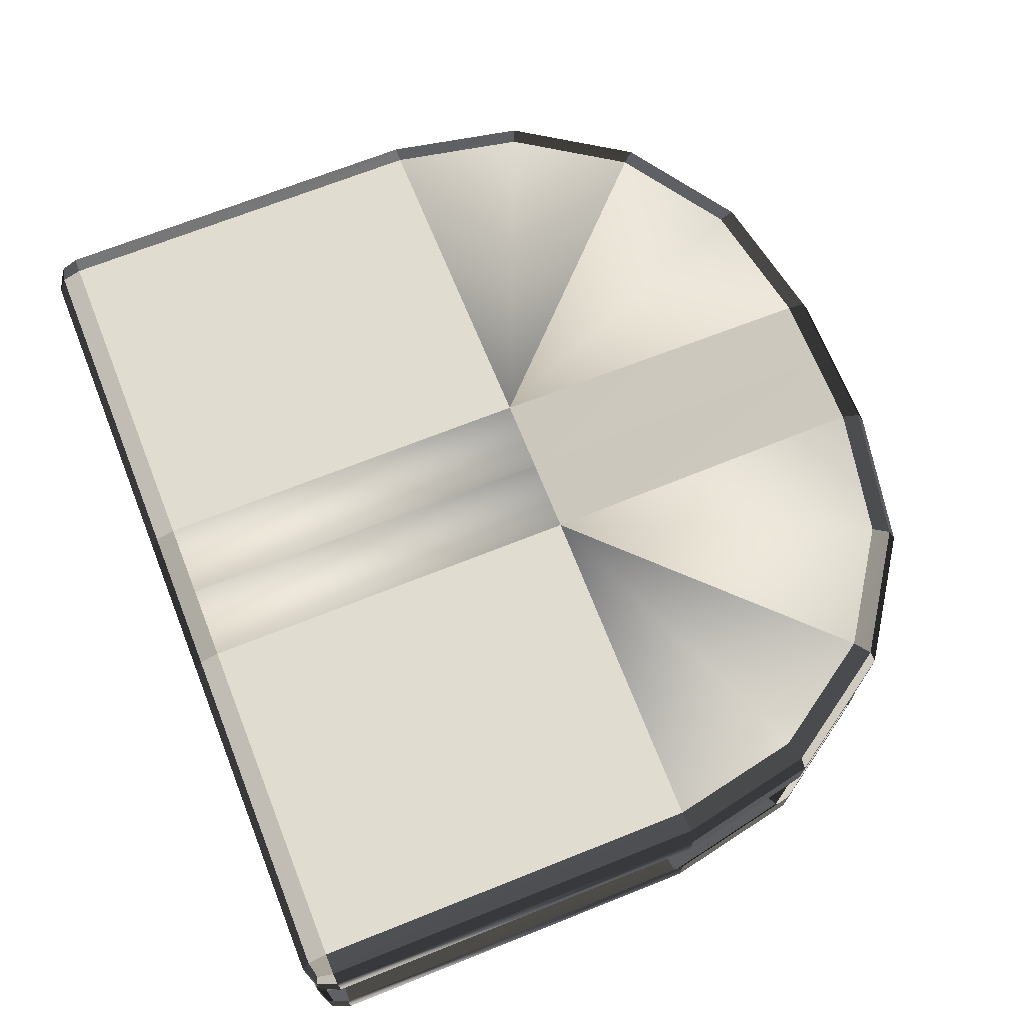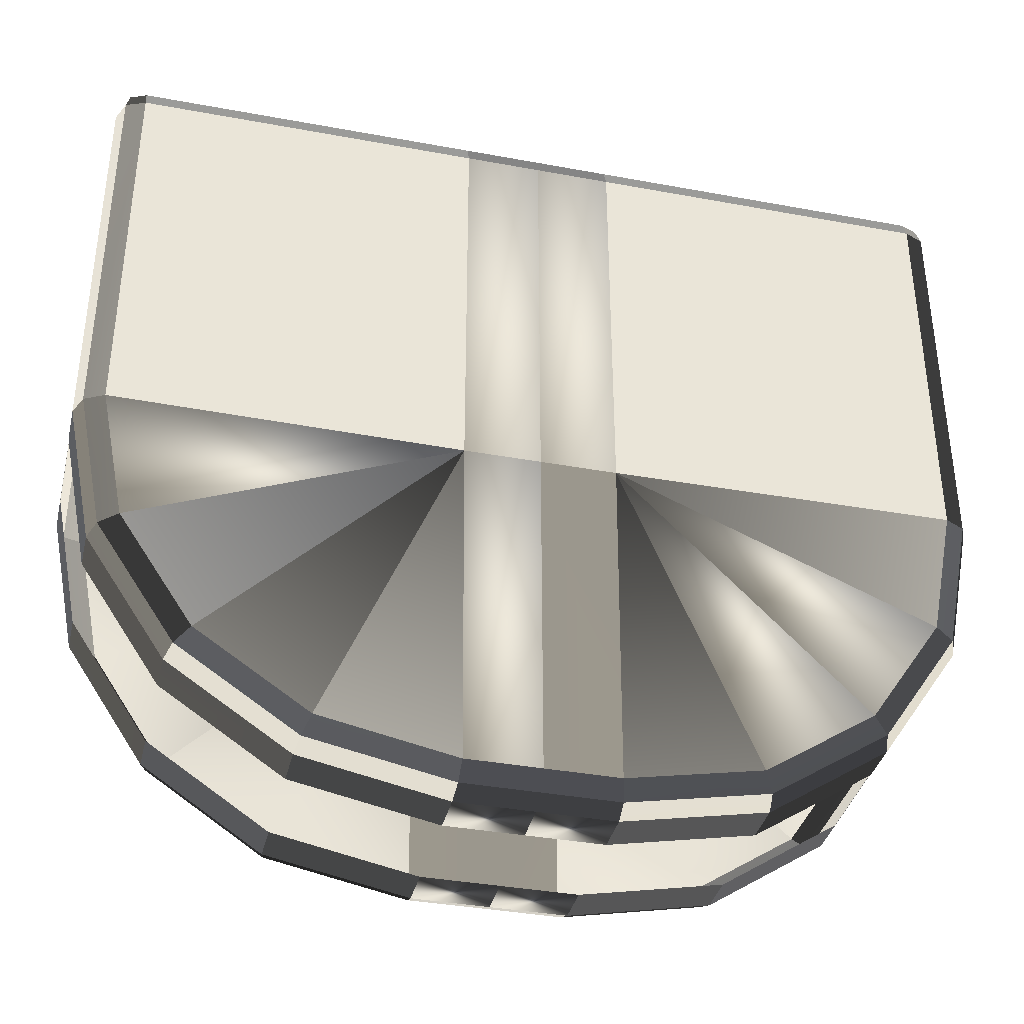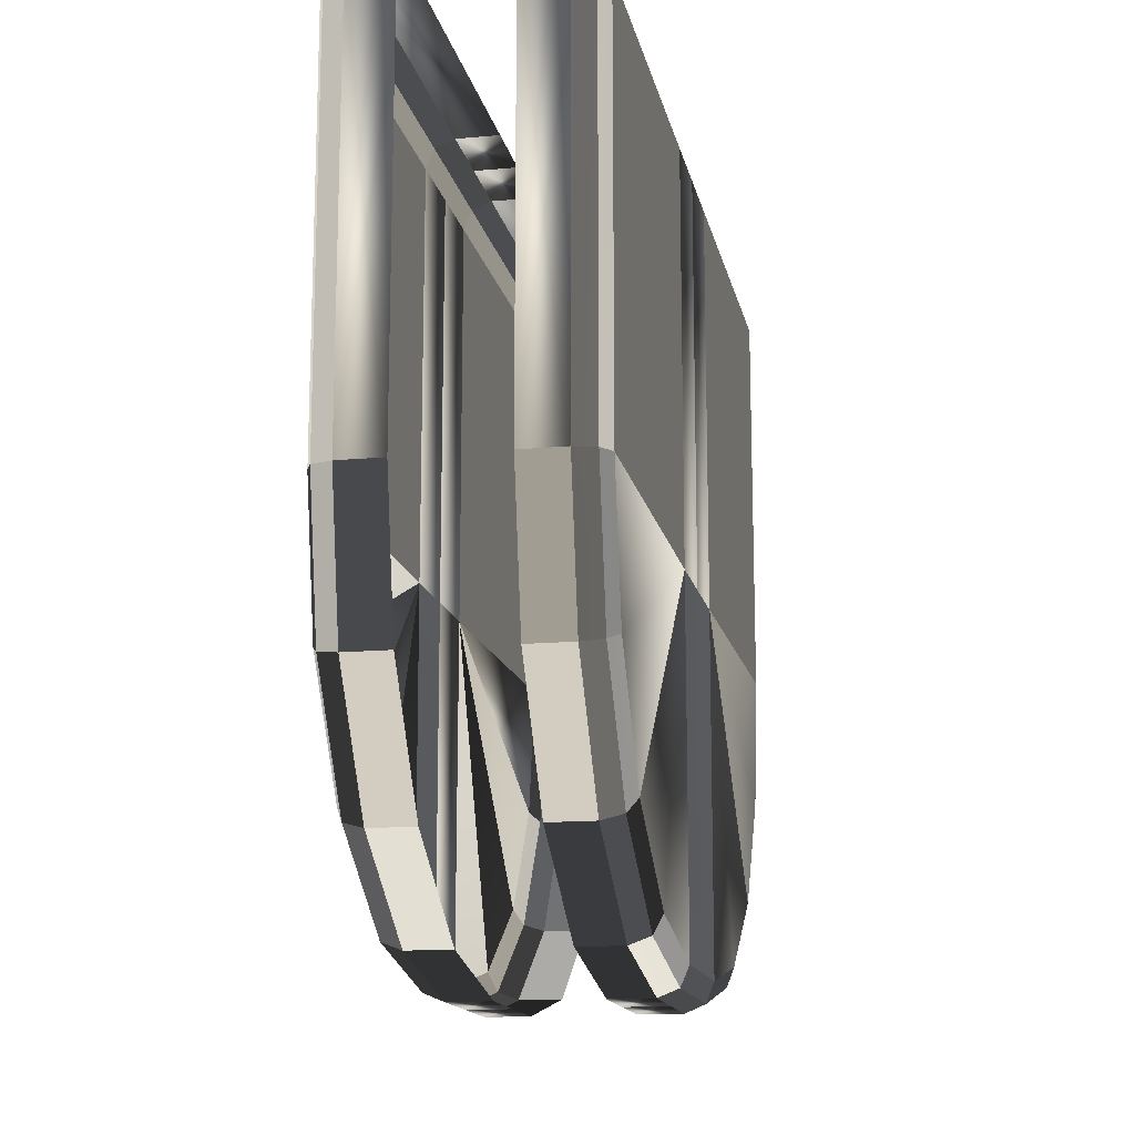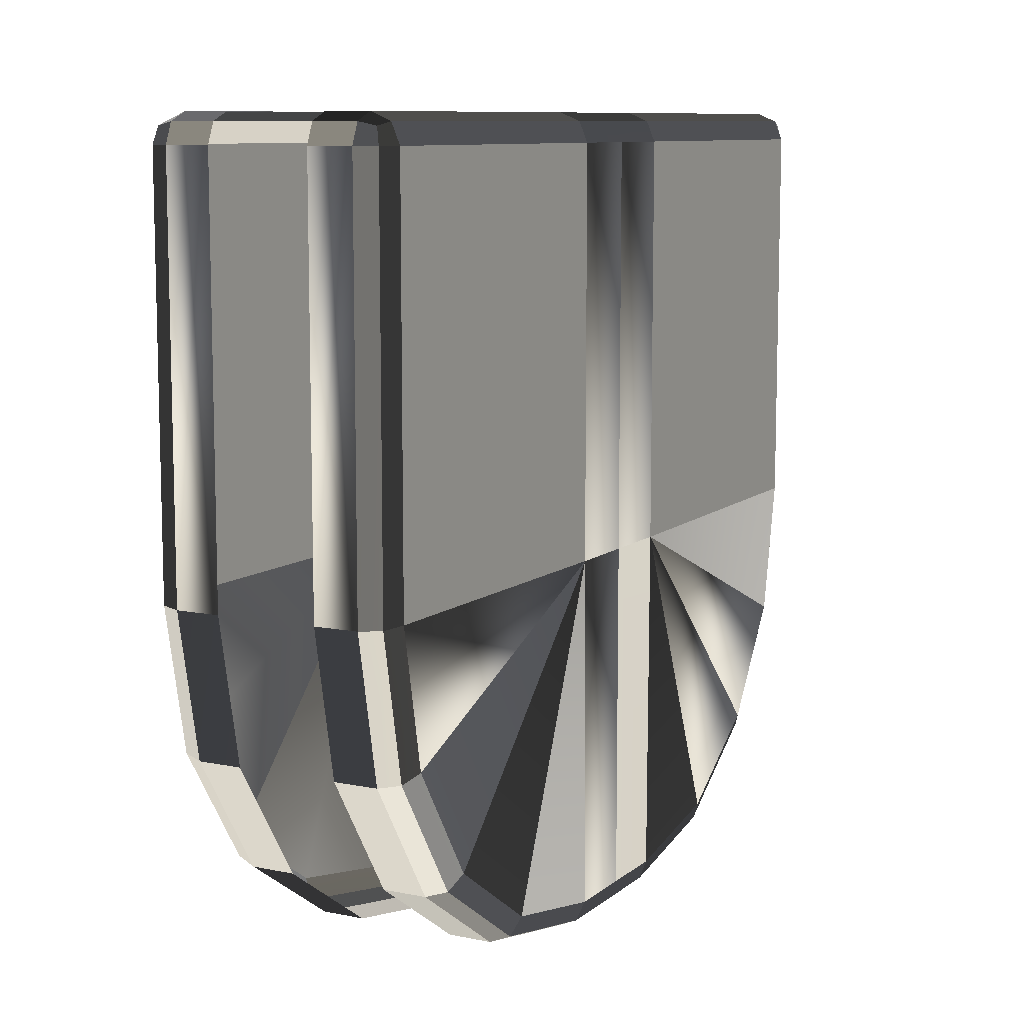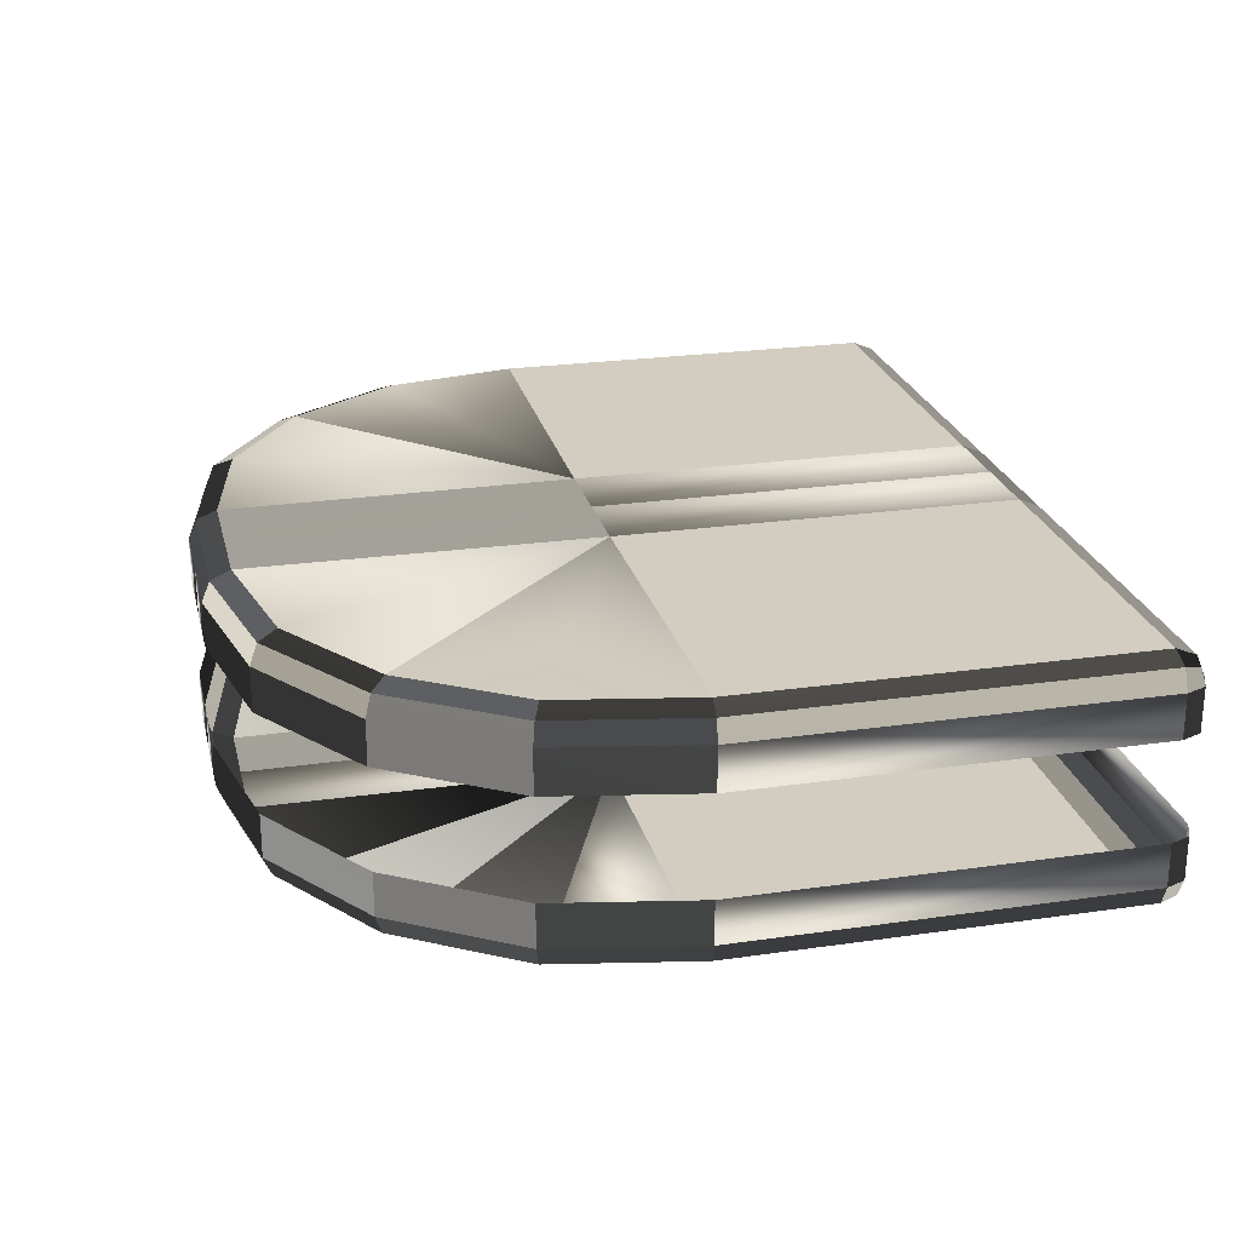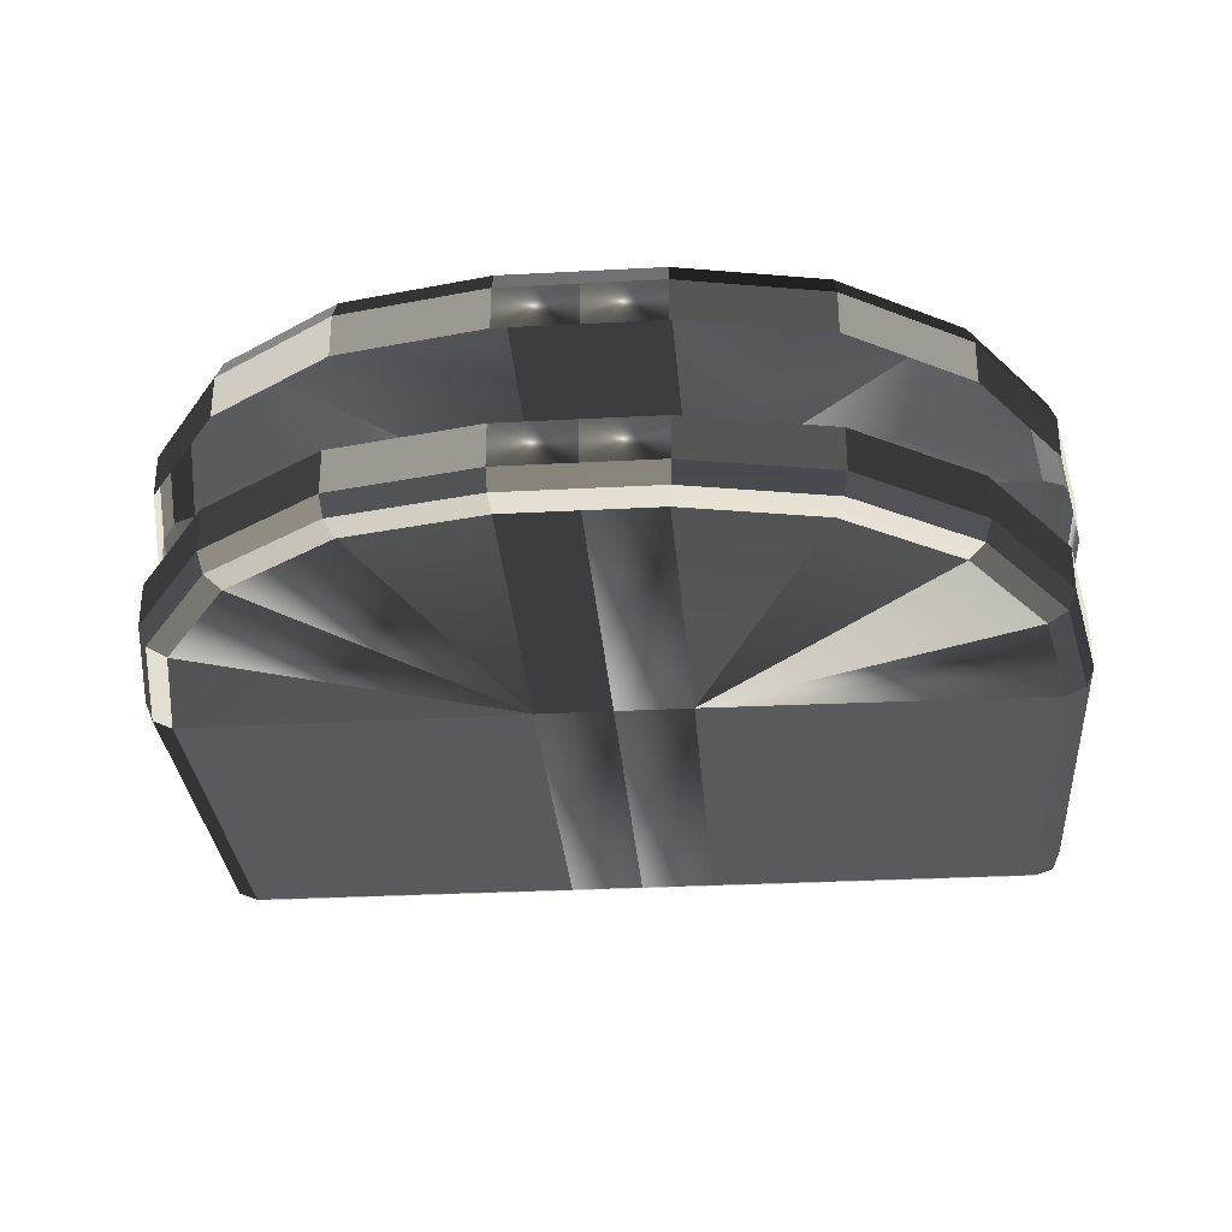
<metadata>
{"format":"obj","ext":"obj","renderer":"f3d","projection":"perspective","resolution":1024,"background":"white","views":[{"elev":69.5,"azim":-111.7,"up":"+Z"},{"elev":-37.2,"azim":166.6,"up":"+Y"},{"elev":-14.8,"azim":-78.7,"up":"+Y"},{"elev":9.5,"azim":117.9,"up":"+Y"},{"elev":24.3,"azim":76.6,"up":"+Z"},{"elev":-30.7,"azim":4.4,"up":"+Z"}]}
</metadata>
<code>
o ToasterLever1_25_ToasterLever1_25_1_GeomSubset_1
v 0.06111 -0.1628 0.04654
v 0.06111 -0.1593 0.04654
v 0.05761 -0.1628 0.04654
v 0.05761 -0.1593 0.04654
v 0.06111 -0.1628 0.04654
v 0.06111 -0.1593 0.04654
v 0.05761 -0.1628 0.04654
v 0.05761 -0.1593 0.04654
v 0.06111 -0.1628 0.04654
v 0.06111 -0.1593 0.04654
v 0.05761 -0.1628 0.04654
v 0.05761 -0.1593 0.04654
v 0.06111 -0.1628 0.04654
v 0.06111 -0.1593 0.04654
v 0.05761 -0.1628 0.04654
v 0.05761 -0.1593 0.04654
v 0.06111 -0.1628 0.04654
v 0.06111 -0.1593 0.04654
v 0.05761 -0.1628 0.04654
v 0.05761 -0.1593 0.04654
v 0.06111 -0.1628 0.04654
v 0.06111 -0.1593 0.04654
v 0.05761 -0.1628 0.04654
v 0.05761 -0.1593 0.04654
v 0.06143 -0.1658 0.05028
v 0.06143 -0.1658 0.04371
v 0.05729 -0.1658 0.05028
v 0.05729 -0.1658 0.04371
v 0.05936 -0.1658 0.04371
v 0.05936 -0.1658 0.05028
v 0.07012 -0.1694 0.05028
v 0.07063 -0.1697 0.05006
v 0.07084 -0.1697 0.04952
v 0.06864 -0.173 0.04952
v 0.06847 -0.1729 0.05006
v 0.06808 -0.1725 0.05028
v 0.06503 -0.1745 0.05028
v 0.06524 -0.175 0.05006
v 0.06533 -0.1753 0.04952
v 0.06143 -0.176 0.04952
v 0.06141 -0.1758 0.05006
v 0.06136 -0.1753 0.05028
v 0.07085 -0.1658 0.05028
v 0.07139 -0.1658 0.05006
v 0.07162 -0.1658 0.04952
v 0.07084 -0.1697 0.04448
v 0.07063 -0.1697 0.04394
v 0.07012 -0.1694 0.04371
v 0.06864 -0.173 0.04448
v 0.06847 -0.1729 0.04394
v 0.06808 -0.1725 0.04371
v 0.06533 -0.1753 0.04448
v 0.06524 -0.175 0.04394
v 0.06503 -0.1745 0.04371
v 0.06136 -0.1753 0.04371
v 0.06141 -0.1758 0.04394
v 0.06143 -0.176 0.04448
v 0.07162 -0.1658 0.04448
v 0.07139 -0.1658 0.04394
v 0.07085 -0.1658 0.04371
v 0.05936 -0.176 0.04952
v 0.05936 -0.1758 0.05006
v 0.05936 -0.1753 0.05028
v 0.05736 -0.1753 0.05028
v 0.05731 -0.1758 0.05006
v 0.05729 -0.176 0.04952
v 0.05339 -0.1753 0.04952
v 0.05348 -0.175 0.05006
v 0.05369 -0.1745 0.05028
v 0.05936 -0.176 0.04448
v 0.05936 -0.1758 0.04394
v 0.05936 -0.1753 0.04371
v 0.05339 -0.1753 0.04448
v 0.05348 -0.175 0.04394
v 0.05369 -0.1745 0.04371
v 0.05729 -0.176 0.04448
v 0.05731 -0.1758 0.04394
v 0.05736 -0.1753 0.04371
v 0.05008 -0.173 0.04952
v 0.05025 -0.1729 0.05006
v 0.05064 -0.1725 0.05028
v 0.05008 -0.173 0.04448
v 0.05025 -0.1729 0.04394
v 0.05064 -0.1725 0.04371
v 0.04788 -0.1697 0.04952
v 0.04809 -0.1697 0.05006
v 0.0486 -0.1694 0.05028
v 0.04788 -0.1697 0.04448
v 0.04809 -0.1697 0.04394
v 0.0486 -0.1694 0.04371
v 0.0471 -0.1658 0.04952
v 0.04733 -0.1658 0.05006
v 0.04787 -0.1658 0.05028
v 0.04787 -0.1658 0.04371
v 0.04733 -0.1658 0.04394
v 0.0471 -0.1658 0.04448
v 0.07085 -0.1544 0.05006
v 0.07085 -0.1549 0.05028
v 0.07139 -0.1549 0.05006
v 0.07162 -0.1549 0.04952
v 0.07139 -0.1544 0.04952
v 0.07085 -0.1541 0.04952
v 0.07085 -0.1544 0.04394
v 0.07085 -0.1541 0.04448
v 0.07139 -0.1544 0.04448
v 0.07162 -0.1549 0.04448
v 0.07139 -0.1549 0.04394
v 0.07085 -0.1549 0.04371
v 0.06143 -0.1549 0.05028
v 0.06143 -0.1544 0.05006
v 0.06143 -0.1541 0.04952
v 0.06143 -0.1549 0.04371
v 0.06143 -0.1544 0.04394
v 0.06143 -0.1541 0.04448
v 0.04787 -0.1544 0.05006
v 0.04787 -0.1541 0.04952
v 0.04733 -0.1544 0.04952
v 0.0471 -0.1549 0.04952
v 0.04733 -0.1549 0.05006
v 0.04787 -0.1549 0.05028
v 0.04787 -0.1544 0.04394
v 0.04787 -0.1549 0.04371
v 0.04733 -0.1549 0.04394
v 0.0471 -0.1549 0.04448
v 0.04733 -0.1544 0.04448
v 0.04787 -0.1541 0.04448
v 0.05936 -0.1541 0.04952
v 0.05936 -0.1544 0.05006
v 0.05936 -0.1549 0.05028
v 0.05729 -0.1541 0.04952
v 0.05729 -0.1544 0.05006
v 0.05729 -0.1549 0.05028
v 0.05936 -0.1549 0.04371
v 0.05936 -0.1544 0.04394
v 0.05936 -0.1541 0.04448
v 0.05729 -0.1549 0.04371
v 0.05729 -0.1544 0.04394
v 0.05729 -0.1541 0.04448
v 0.07129 -0.1545 0.04996
v 0.07129 -0.1545 0.04404
v 0.04743 -0.1545 0.04996
v 0.04743 -0.1545 0.04404
v 0.05008 -0.173 0.04566
v 0.05339 -0.1753 0.04566
v 0.05729 -0.176 0.04566
v 0.05936 -0.176 0.04566
v 0.06143 -0.176 0.04566
v 0.06533 -0.1753 0.04566
v 0.06864 -0.173 0.04566
v 0.07084 -0.1697 0.04566
v 0.07162 -0.1658 0.04566
v 0.07162 -0.1549 0.04566
v 0.07139 -0.1544 0.04566
v 0.07085 -0.1541 0.04566
v 0.06143 -0.1541 0.04566
v 0.05936 -0.1541 0.04566
v 0.05729 -0.1541 0.04566
v 0.04787 -0.1541 0.04566
v 0.04733 -0.1544 0.04566
v 0.0471 -0.1549 0.04566
v 0.0471 -0.1658 0.04566
v 0.04788 -0.1697 0.04566
v 0.05008 -0.173 0.04834
v 0.05339 -0.1753 0.04834
v 0.05729 -0.176 0.04834
v 0.05936 -0.176 0.04834
v 0.06143 -0.176 0.04834
v 0.06533 -0.1753 0.04834
v 0.06864 -0.173 0.04834
v 0.07084 -0.1697 0.04834
v 0.07162 -0.1658 0.04834
v 0.07162 -0.1549 0.04834
v 0.07139 -0.1544 0.04834
v 0.07085 -0.1541 0.04834
v 0.06143 -0.1541 0.04834
v 0.05936 -0.1541 0.04834
v 0.05729 -0.1541 0.04834
v 0.04787 -0.1541 0.04834
v 0.04733 -0.1544 0.04834
v 0.0471 -0.1549 0.04834
v 0.0471 -0.1658 0.04834
v 0.04788 -0.1697 0.04834
v 0.06236 -0.1552 0.04448
v 0.06236 -0.1442 0.04448
v 0.06236 -0.1552 0.04819
v 0.06236 -0.1442 0.04819
v 0.05636 -0.1552 0.04819
v 0.05636 -0.1442 0.04819
v 0.05636 -0.1552 0.04448
v 0.05636 -0.1442 0.04448
f 5 6 8 7
f 33 32 35 34
f 32 31 36 35
f 39 38 41 40
f 38 37 42 41
f 54 53 56 55
f 53 52 57 56
f 66 65 68 67
f 65 64 69 68
f 90 89 95 94
f 89 88 96 95
f 98 97 110 109
f 97 102 111 110
f 102 101 173 174
f 101 100 172 173
f 116 115 131 130
f 115 120 132 131
f 118 117 179 180
f 117 116 178 179
f 122 121 137 136
f 121 126 138 137
f 33 34 169 170
f 34 39 168 169
f 39 40 167 168
f 66 67 164 165
f 67 79 163 164
f 79 85 182 163
f 85 91 181 182
f 45 33 170 171
f 37 36 25 42
f 69 64 27 81
f 87 81 27 93
f 31 43 25 36
f 48 51 26
f 51 54 26
f 54 55 26
f 78 75 28
f 75 84 28
f 84 90 28
f 90 94 28
f 60 48 26
f 167 40 61 166
f 42 25 30 63
f 26 55 72 29
f 45 171 172 100
f 25 43 98 109
f 60 26 112 108
f 181 91 118 180
f 30 25 109 129
f 93 27 132 120
f 26 29 133 112
f 28 94 122 136
f 116 130 177 178
f 127 111 175 176
f 111 102 174 175
f 166 61 66 165
f 29 72 78 28
f 133 29 28 136
f 130 127 176 177
f 27 30 129 132
f 63 30 27 64
f 31 32 44 43
f 32 33 45 44
f 34 35 38 39
f 35 36 37 38
f 40 41 62 61
f 41 42 63 62
f 43 44 99 98
f 44 45 100 99
f 46 47 59 58
f 47 48 60 59
f 48 47 50 51
f 47 46 49 50
f 51 50 53 54
f 50 49 52 53
f 58 59 107 106
f 59 60 108 107
f 61 62 65 66
f 62 63 64 65
f 67 68 80 79
f 68 69 81 80
f 55 56 71 72
f 56 57 70 71
f 73 74 77 76
f 74 75 78 77
f 72 71 77 78
f 71 70 76 77
f 79 80 86 85
f 80 81 87 86
f 75 74 83 84
f 74 73 82 83
f 85 86 92 91
f 86 87 93 92
f 84 83 89 90
f 83 82 88 89
f 91 92 119 118
f 92 93 120 119
f 94 95 123 122
f 95 96 124 123
f 104 103 113 114
f 103 108 112 113
f 109 110 128 129
f 110 111 127 128
f 129 128 131 132
f 128 127 130 131
f 114 113 134 135
f 113 112 133 134
f 135 134 137 138
f 134 133 136 137
f 101 102 97 139
f 97 98 99 139
f 99 100 101 139
f 107 108 103 140
f 103 104 105 140
f 105 106 107 140
f 119 120 115 141
f 115 116 117 141
f 117 118 119 141
f 125 126 121 142
f 121 122 123 142
f 123 124 125 142
f 144 143 82 73
f 145 144 73 76
f 70 146 145 76
f 57 147 146 70
f 148 147 57 52
f 149 148 52 49
f 150 149 49 46
f 151 150 46 58
f 152 151 58 106
f 153 152 106 105
f 154 153 105 104
f 155 154 104 114
f 156 155 114 135
f 157 156 135 138
f 158 157 138 126
f 159 158 126 125
f 160 159 125 124
f 96 161 160 124
f 162 161 96 88
f 143 162 88 82

</code>
